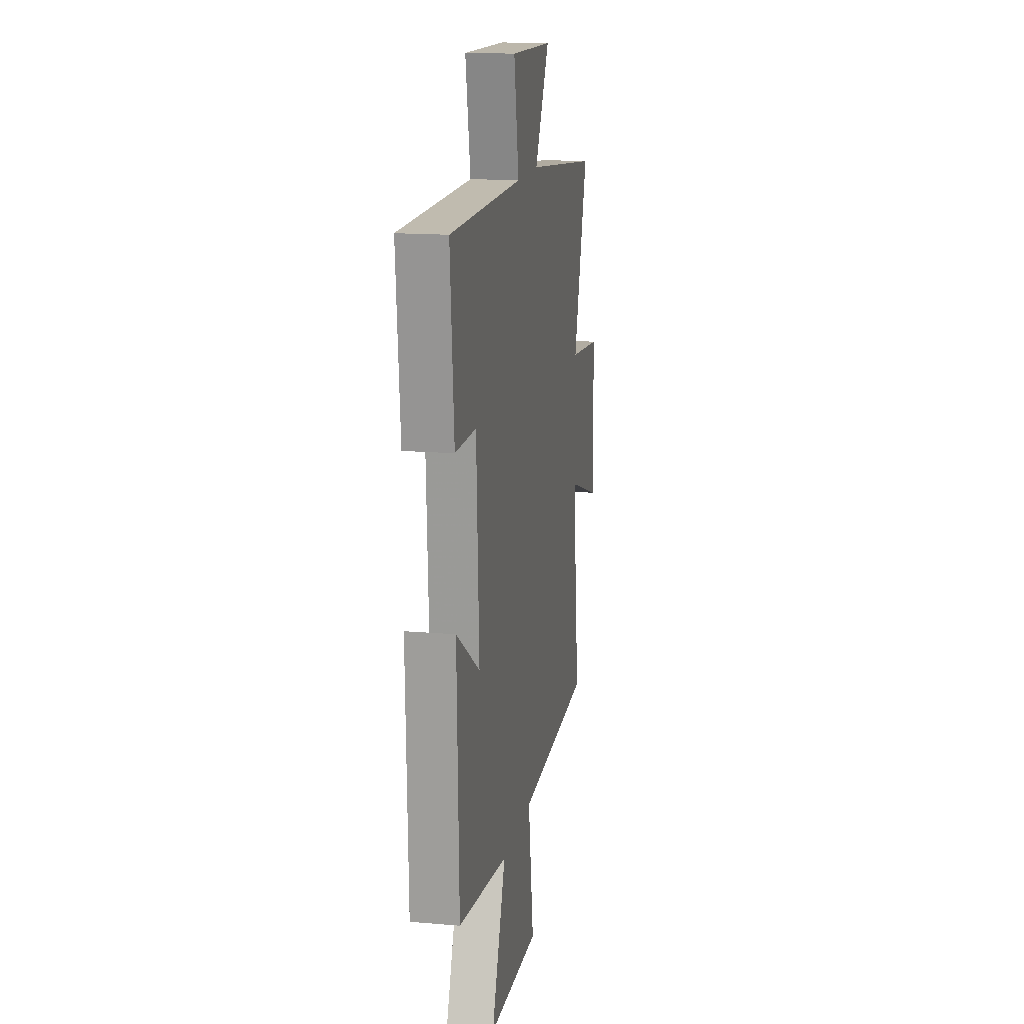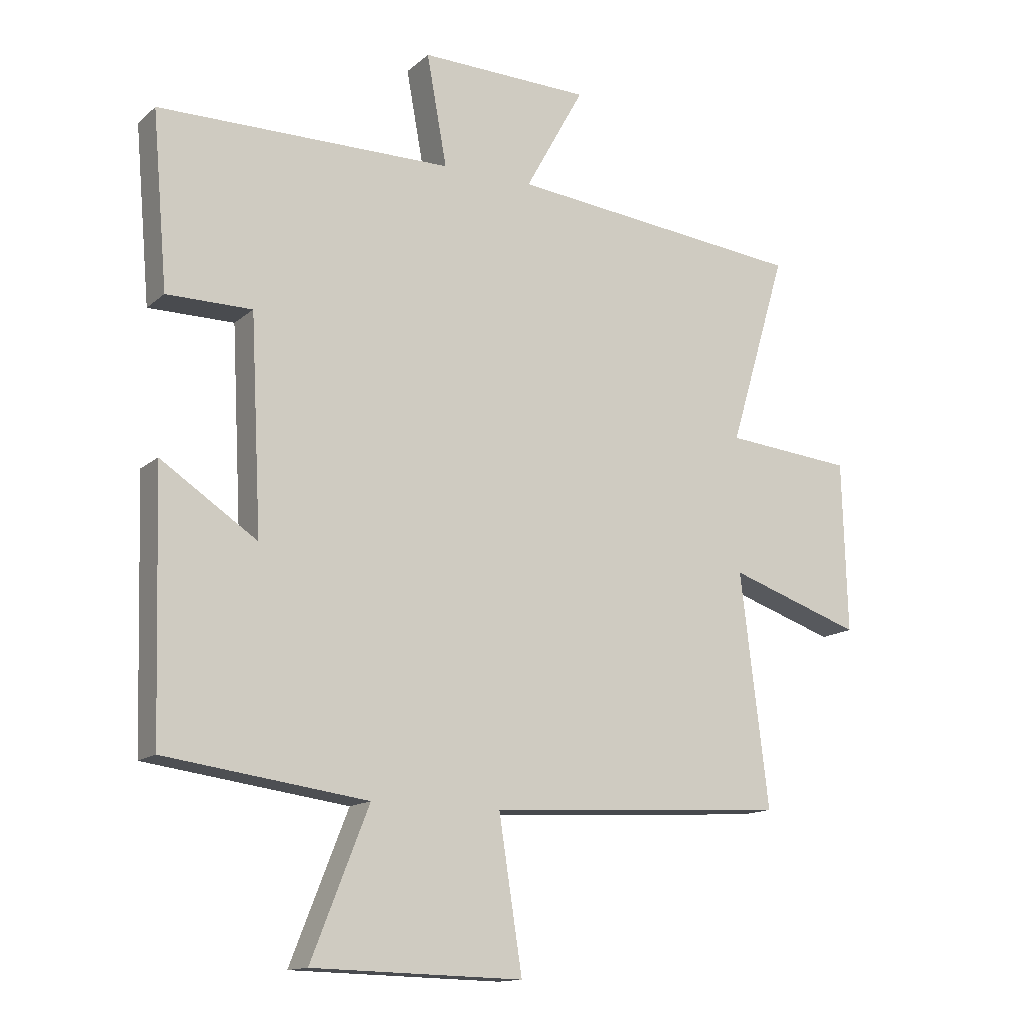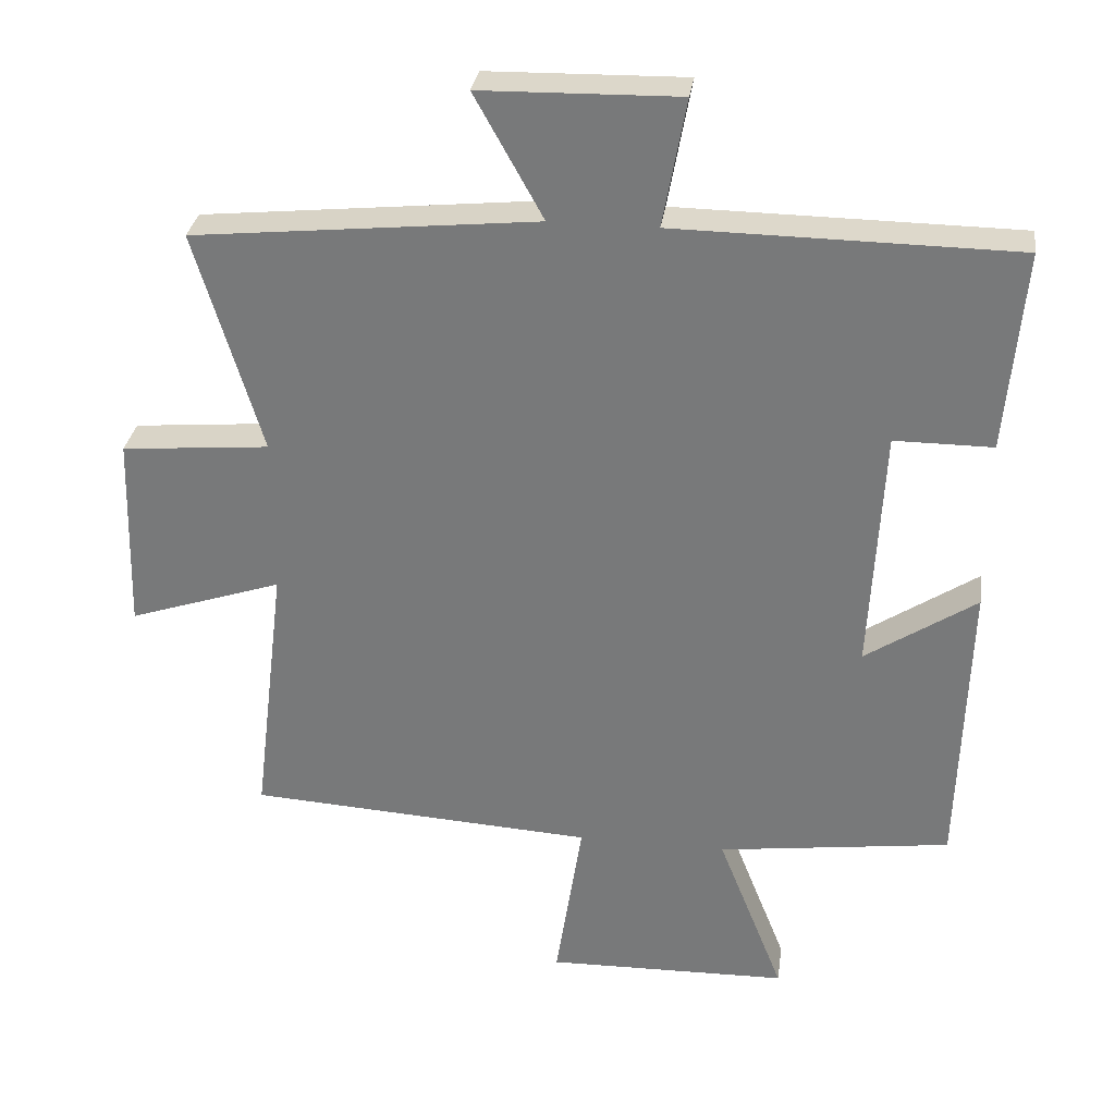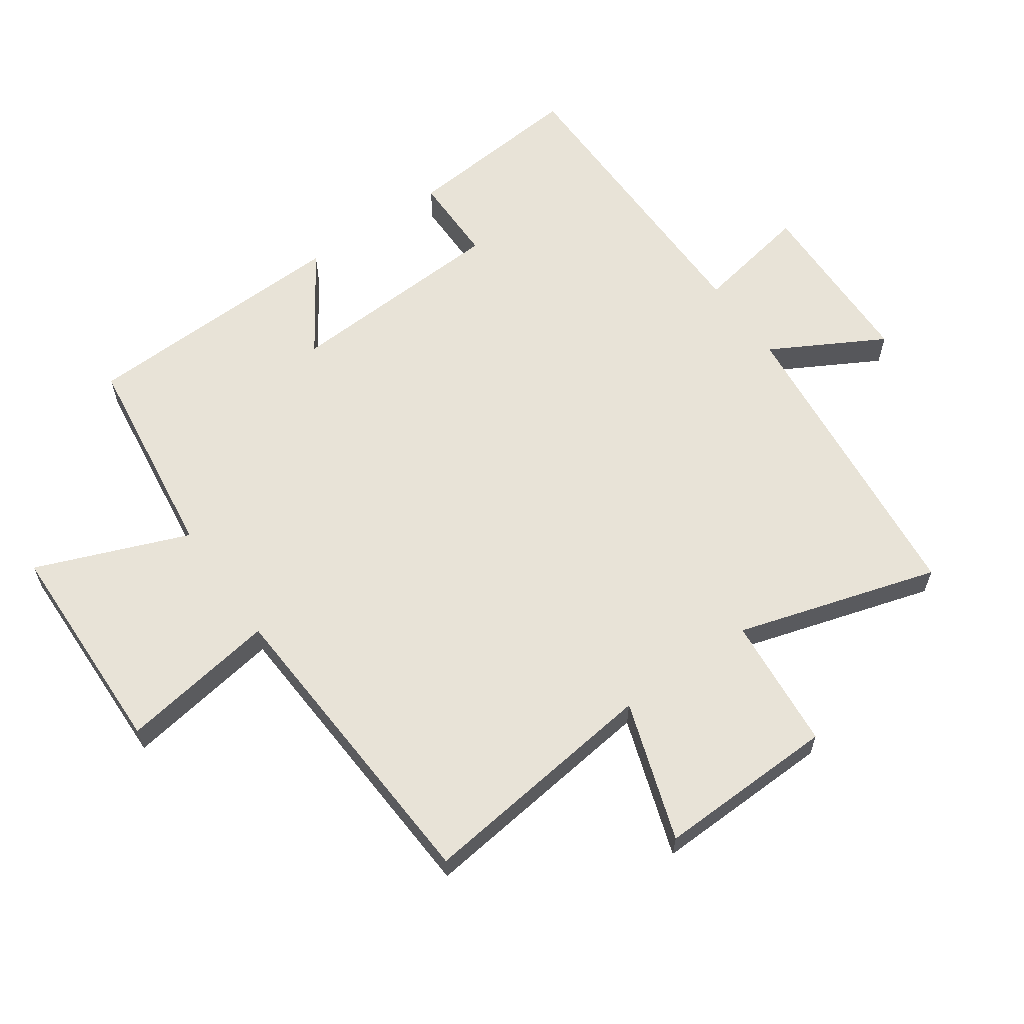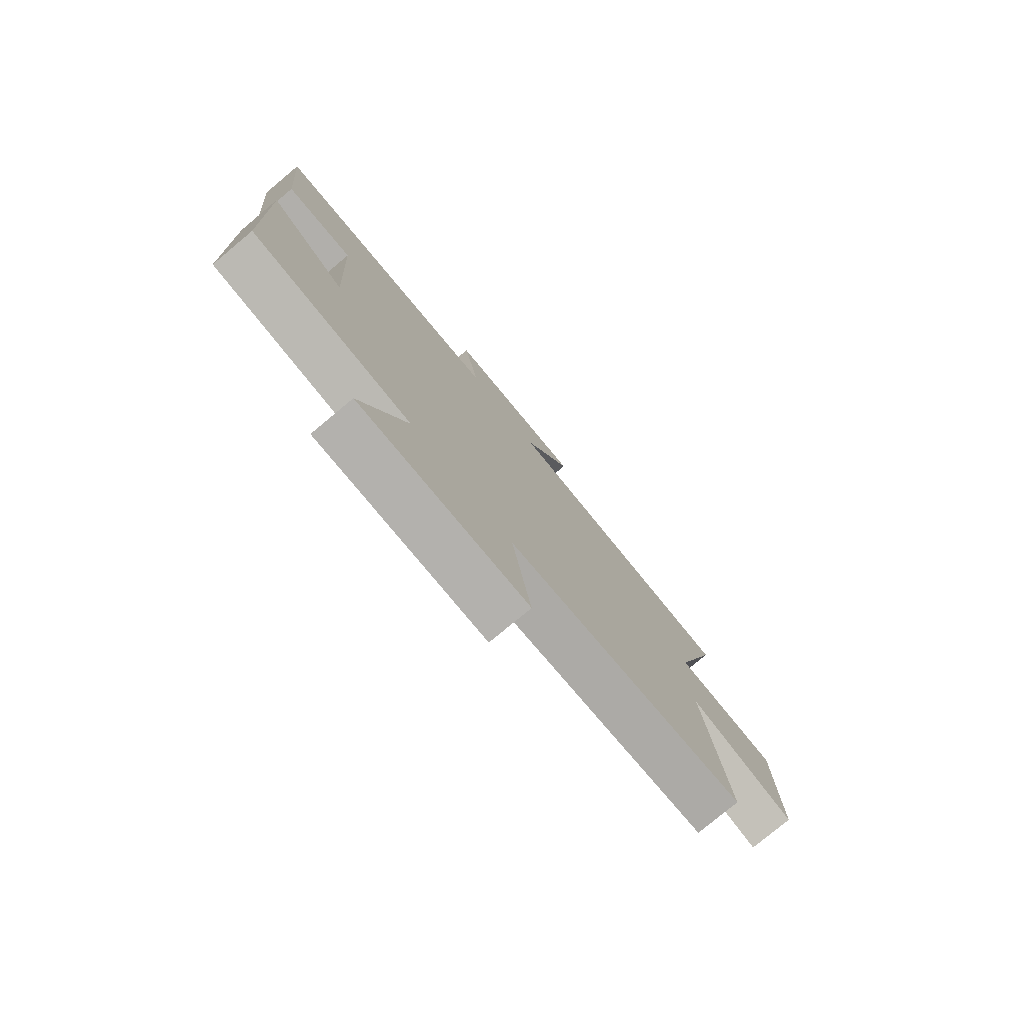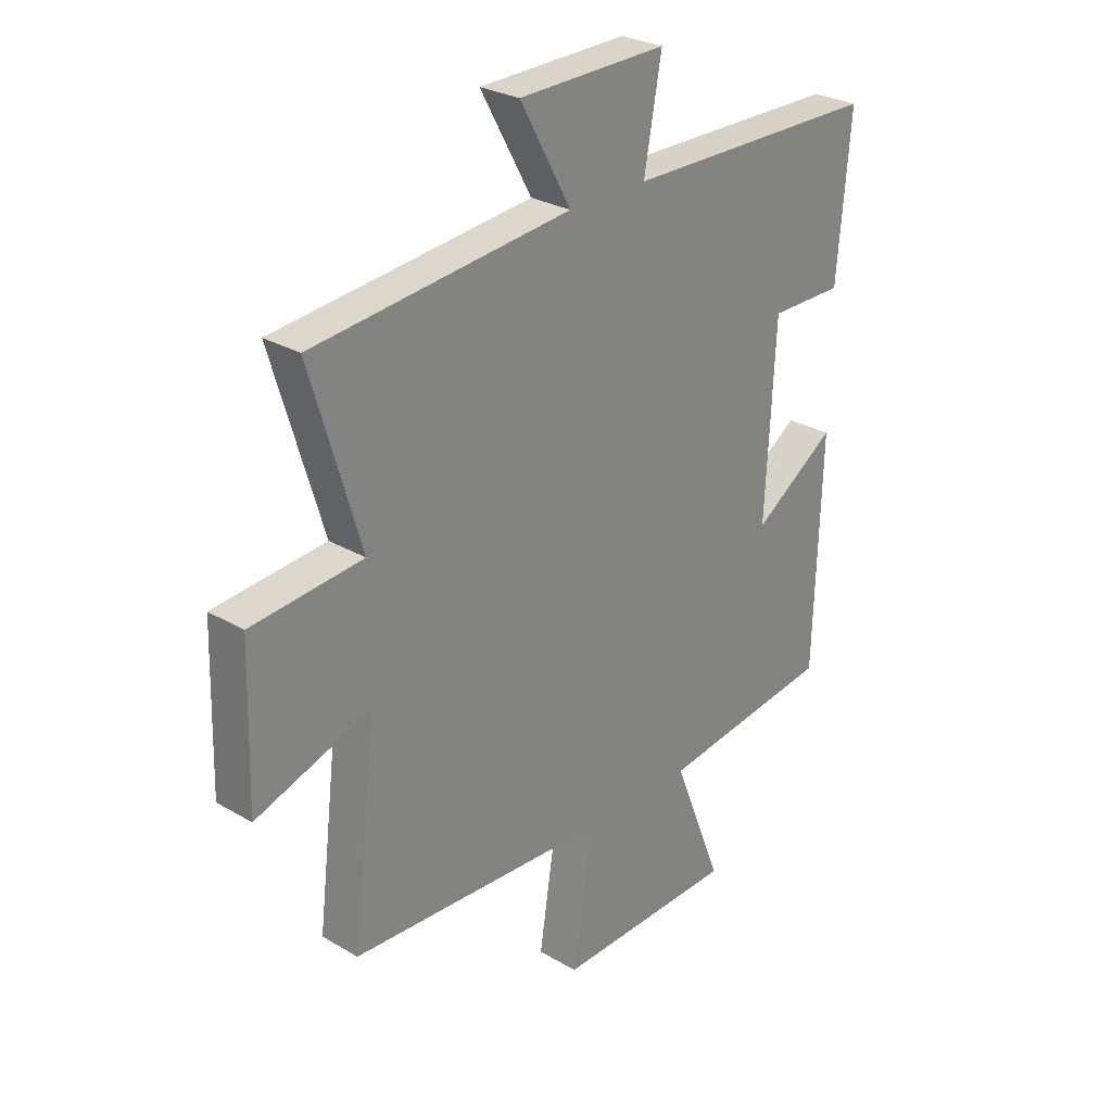
<metadata>
{"format":"obj","ext":"obj","renderer":"f3d","projection":"perspective","resolution":1024,"background":"white","views":[{"elev":15.5,"azim":100.4,"up":"+Z"},{"elev":-14.0,"azim":150.3,"up":"+Z"},{"elev":31.1,"azim":8.0,"up":"+Z"},{"elev":61.8,"azim":-125.1,"up":"+Y"},{"elev":-78.3,"azim":129.8,"up":"+Z"},{"elev":27.7,"azim":-48.0,"up":"+Z"}]}
</metadata>
<code>
v 0.525 0.07 0.495
v 0.5 0.07 0.21
v 0.361 0.07 0.21
v 0.343 0.07 -0.138
v 0.5 0.07 -0.034
v 0.487 0.07 -0.456
v 0.157 0.07 -0.5
v 0.251 0.07 -0.738
v -0.093 0.07 -0.746
v -0.055 0.07 -0.5
v -0.546 0.07 -0.471
v -0.5 0.07 -0.091
v -0.718 0.07 -0.164
v -0.71 0.07 0.116
v -0.5 0.07 0.135
v -0.594 0.07 0.45
v -0.107 0.07 0.5
v -0.204 0.07 0.675
v 0.076 0.07 0.681
v 0.043 0.07 0.5
v 0.525 0 0.495
v 0.5 0 0.21
v 0.361 0 0.21
v 0.343 0 -0.138
v 0.5 0 -0.034
v 0.487 0 -0.456
v 0.157 0 -0.5
v 0.251 0 -0.738
v -0.093 0 -0.746
v -0.055 0 -0.5
v -0.546 0 -0.471
v -0.5 0 -0.091
v -0.718 0 -0.164
v -0.71 0 0.116
v -0.5 0 0.135
v -0.594 0 0.45
v -0.107 0 0.5
v -0.204 0 0.675
v 0.076 0 0.681
v 0.043 0 0.5
f 17 18 19 20
f 17 20 1
f 16 17 1
f 15 16 1
f 12 13 14 15
f 12 15 1
f 10 11 12 1
f 7 8 9 10
f 6 7 10
f 5 6 10
f 4 5 10
f 3 4 10
f 3 10 1
f 1 2 3
f 40 39 38 37
f 21 40 37
f 21 37 36
f 21 36 35
f 35 34 33 32
f 21 35 32
f 21 32 31 30
f 30 29 28 27
f 30 27 26
f 30 26 25
f 30 25 24
f 30 24 23
f 21 30 23
f 23 22 21
f 1 21 22 2
f 2 22 23 3
f 3 23 24 4
f 4 24 25 5
f 5 25 26 6
f 6 26 27 7
f 7 27 28 8
f 8 28 29 9
f 9 29 30 10
f 10 30 31 11
f 11 31 32 12
f 12 32 33 13
f 13 33 34 14
f 14 34 35 15
f 15 35 36 16
f 16 36 37 17
f 17 37 38 18
f 18 38 39 19
f 19 39 40 20
f 20 40 21 1

</code>
